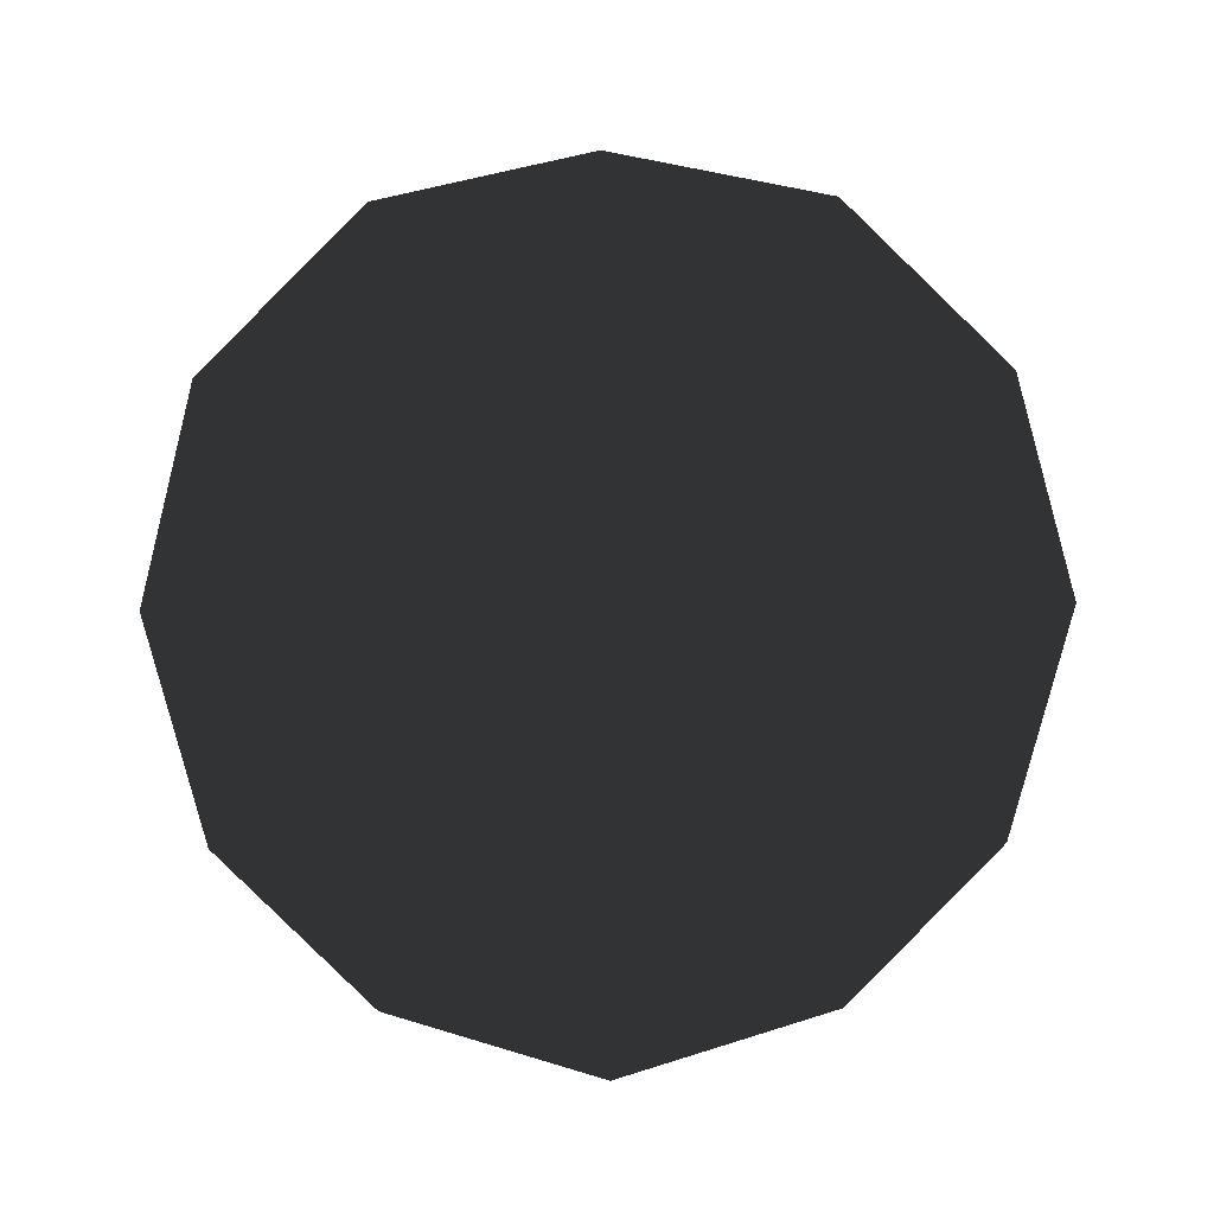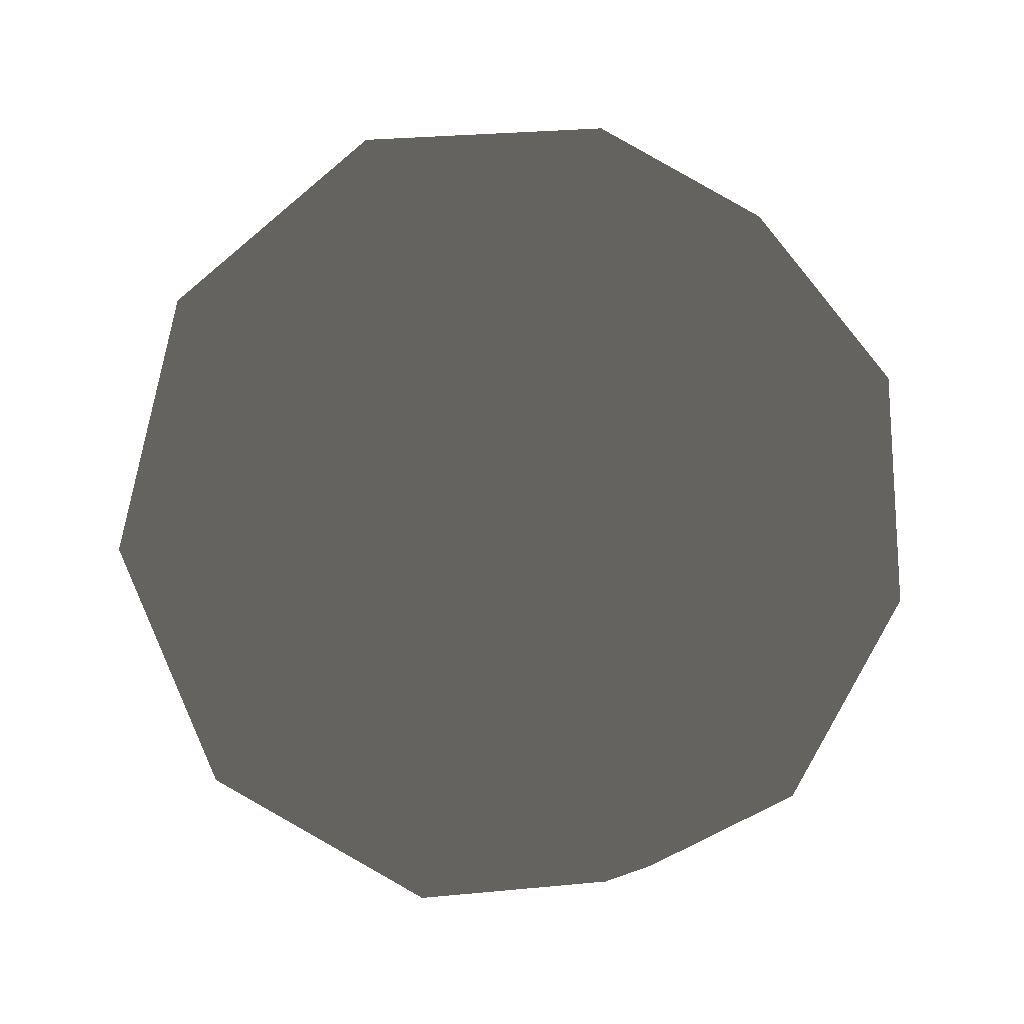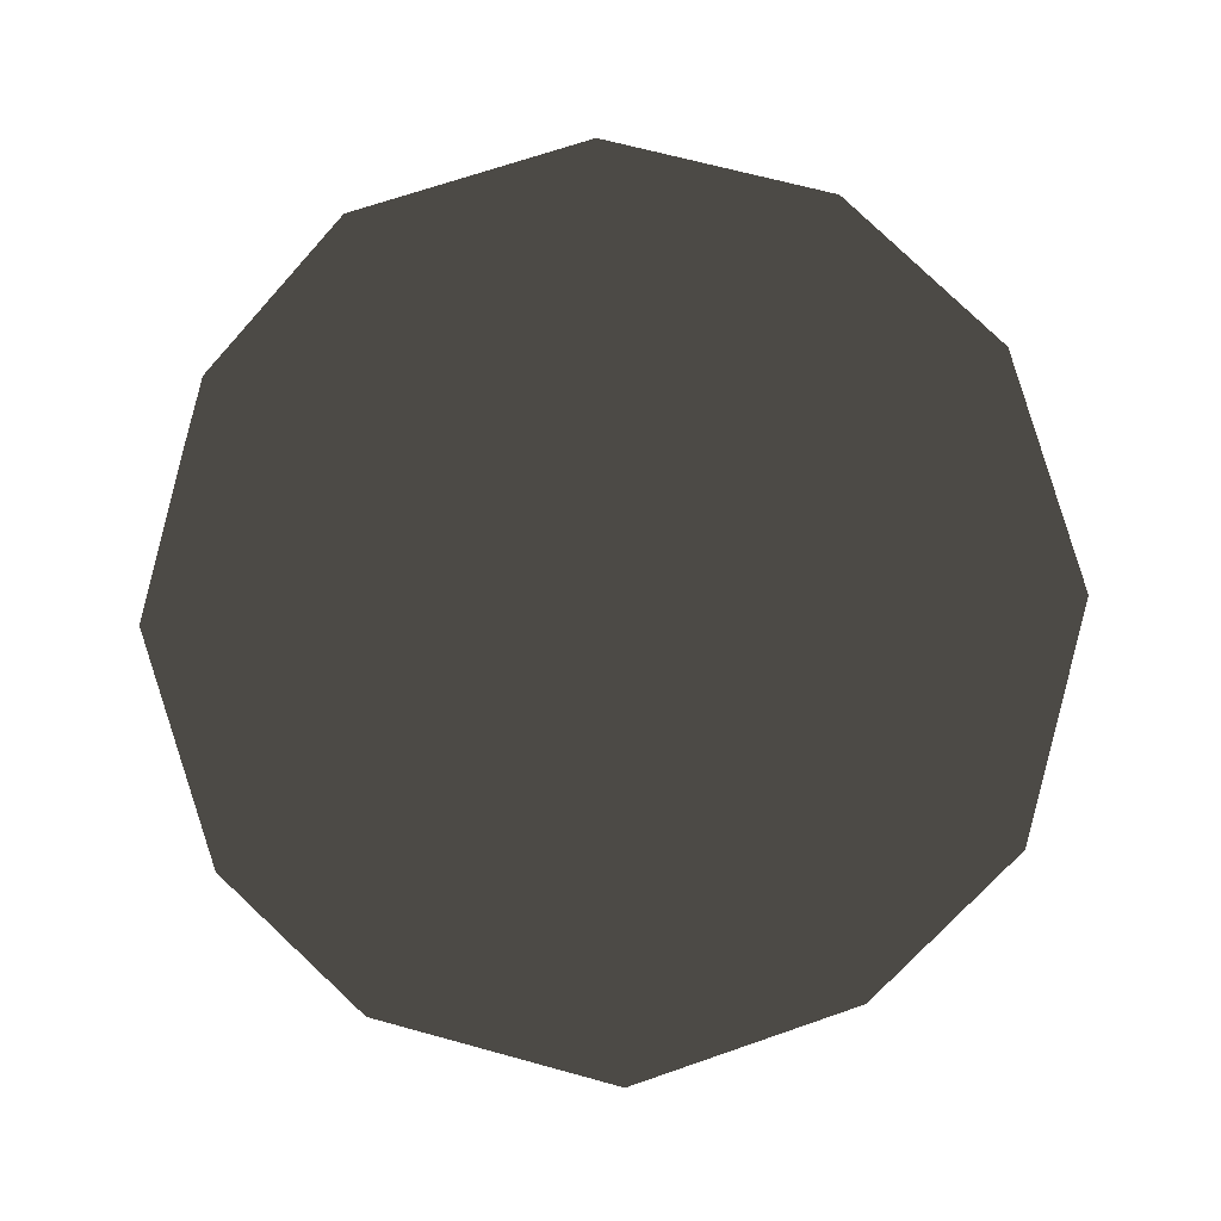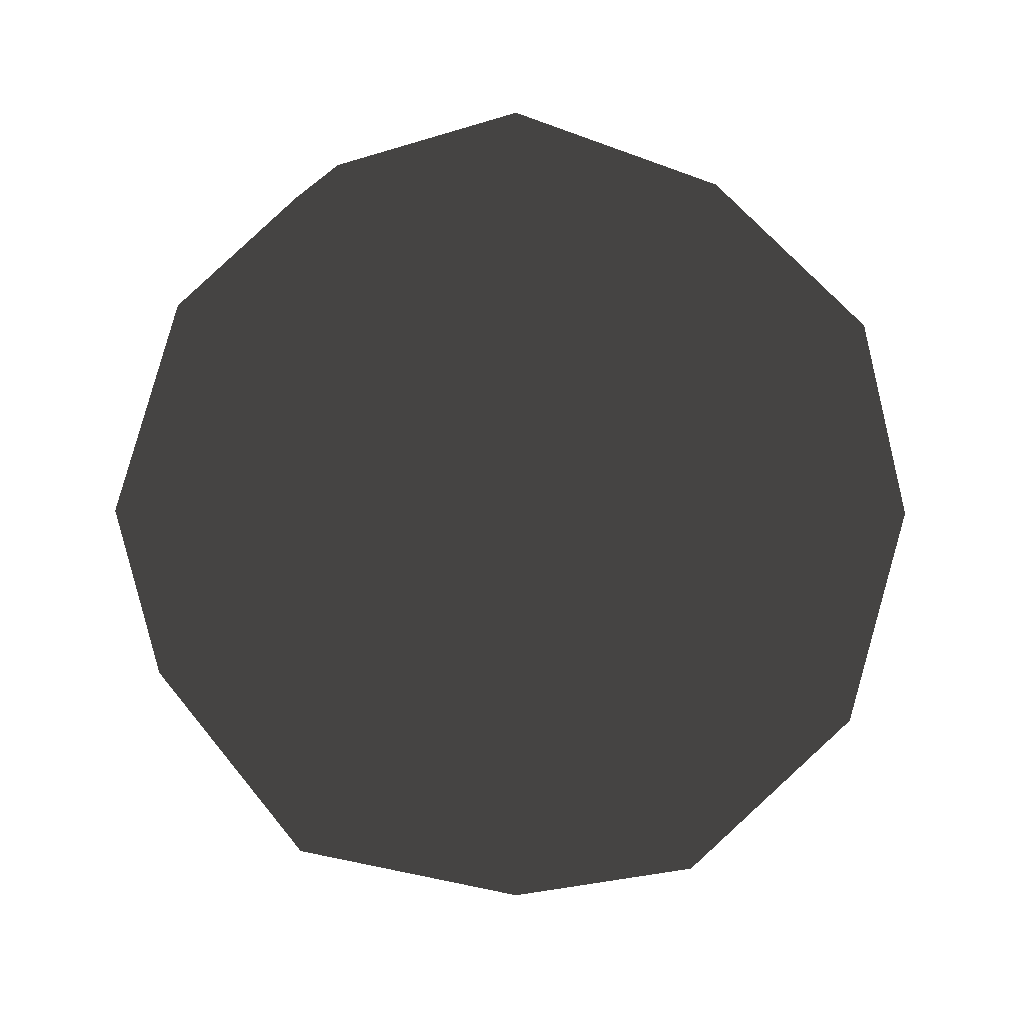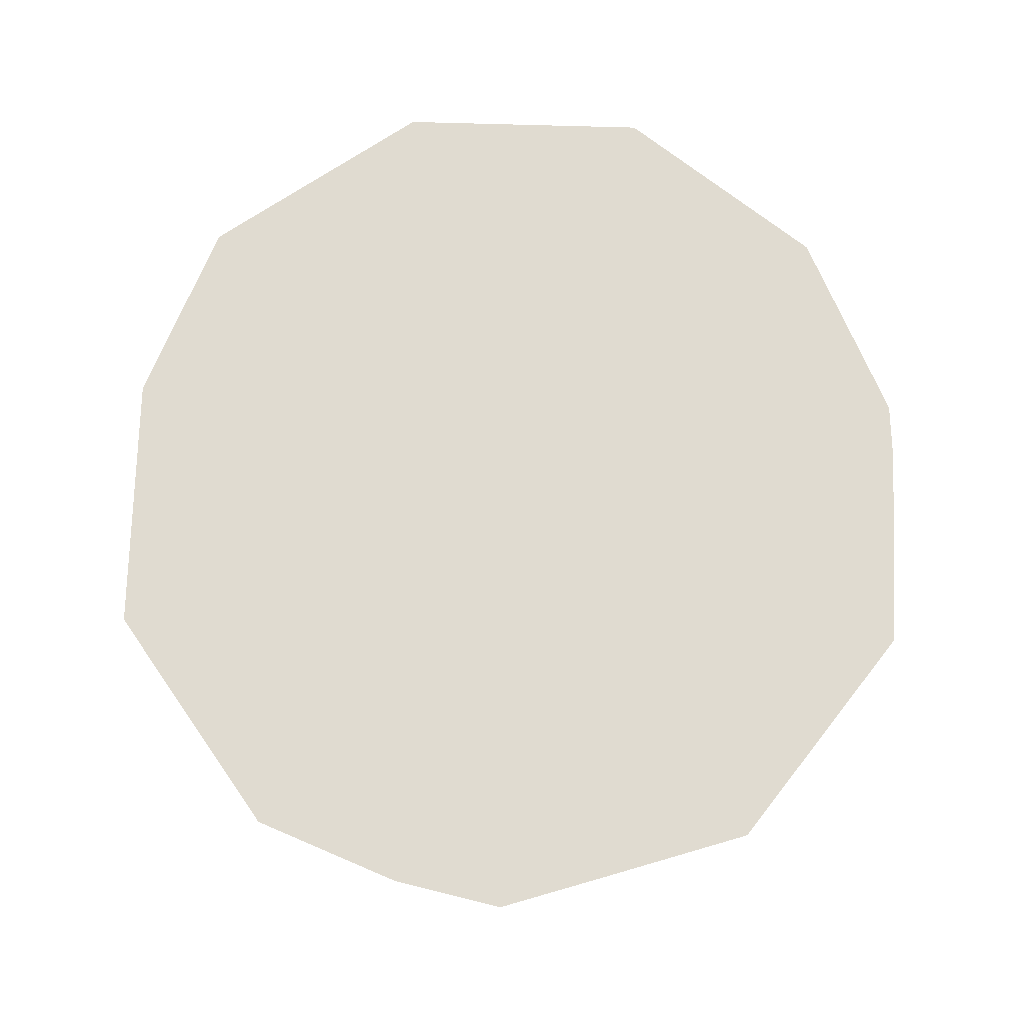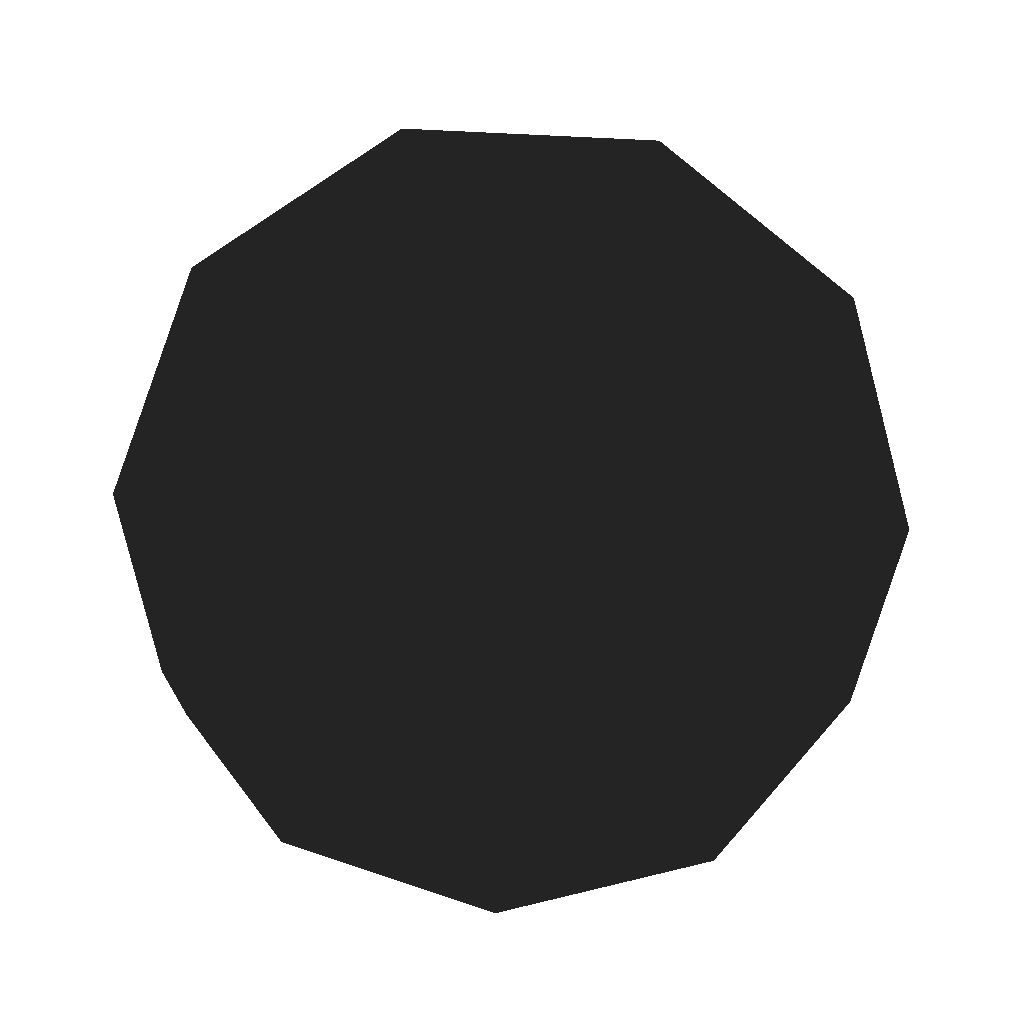
<metadata>
{"format":"obj","ext":"obj","renderer":"f3d","projection":"perspective","resolution":1024,"background":"white","views":[{"elev":-34.6,"azim":0.9,"up":"+Z"},{"elev":73.2,"azim":-43.4,"up":"+Z"},{"elev":-33.6,"azim":111.3,"up":"+Y"},{"elev":-6.7,"azim":88.2,"up":"+Z"},{"elev":70.2,"azim":91.6,"up":"+Y"},{"elev":-72.3,"azim":-2.7,"up":"+Y"}]}
</metadata>
<code>
v  -0.0002 1000 0.0001
v  0 850.9 -525.7
v  -500 850.9 -162.5
v  0.0001 447.5 -894.4
v  -500 526 -688.2
v  -850.7 447.5 -276.4
v  -309 850.9 425.3
v  -809 526 262.9
v  -525.7 447.5 723.6
v  309 850.9 425.3
v  -0.0001 526 850.7
v  525.7 447.5 723.6
v  500 850.9 -162.5
v  809 526 262.9
v  850.7 447.5 -276.4
v  500 526 -688.2
v  309 0.2377 -951.1
v  -309 0.2376 -951.1
v  525.7 -447 -723.6
v  0.0003 -525.5 -850.7
v  -525.7 -447 -723.6
v  -809 0.2375 -587.8
v  -1000 0.2374 -0.0001
v  -809 -525.5 -262.9
v  -850.7 -447 276.4
v  -809 0.2374 587.8
v  -309 0.2374 951.1
v  -500 -525.5 688.2
v  0 -447 894.4
v  309 0.2375 951.1
v  809 0.2376 587.8
v  500 -525.5 688.2
v  850.7 -447 276.4
v  1000 0.2377 -0.0001
v  809 0.2377 -587.8
v  809 -525.5 -262.9
v  0.0001 -999.8 -0.0001
v  -500 -850.4 162.5
v  -309 -850.4 -425.3
v  0.0001 -850.4 525.7
v  500 -850.4 162.5
v  309 -850.4 -425.3
g SkySphere
f 1 2 3
f 2 4 5
f 2 5 3
f 3 5 6
f 1 3 7
f 3 6 8
f 3 8 7
f 7 8 9
f 1 7 10
f 7 9 11
f 7 11 10
f 10 11 12
f 1 10 13
f 10 12 14
f 10 14 13
f 13 14 15
f 1 13 2
f 13 15 16
f 13 16 2
f 2 16 4
f 4 17 18
f 17 19 20
f 17 20 18
f 18 20 21
f 6 22 23
f 22 21 24
f 22 24 23
f 23 24 25
f 9 26 27
f 26 25 28
f 26 28 27
f 27 28 29
f 12 30 31
f 30 29 32
f 30 32 31
f 31 32 33
f 15 34 35
f 34 33 36
f 34 36 35
f 35 36 19
f 21 22 18
f 22 6 5
f 22 5 18
f 18 5 4
f 25 26 23
f 26 9 8
f 26 8 23
f 23 8 6
f 29 30 27
f 30 12 11
f 30 11 27
f 27 11 9
f 33 34 31
f 34 15 14
f 34 14 31
f 31 14 12
f 19 17 35
f 17 4 16
f 17 16 35
f 35 16 15
f 37 38 39
f 38 25 24
f 38 24 39
f 39 24 21
f 37 40 38
f 40 29 28
f 40 28 38
f 38 28 25
f 37 41 40
f 41 33 32
f 41 32 40
f 40 32 29
f 37 42 41
f 42 19 36
f 42 36 41
f 41 36 33
f 37 39 42
f 39 21 20
f 39 20 42
f 42 20 19

</code>
